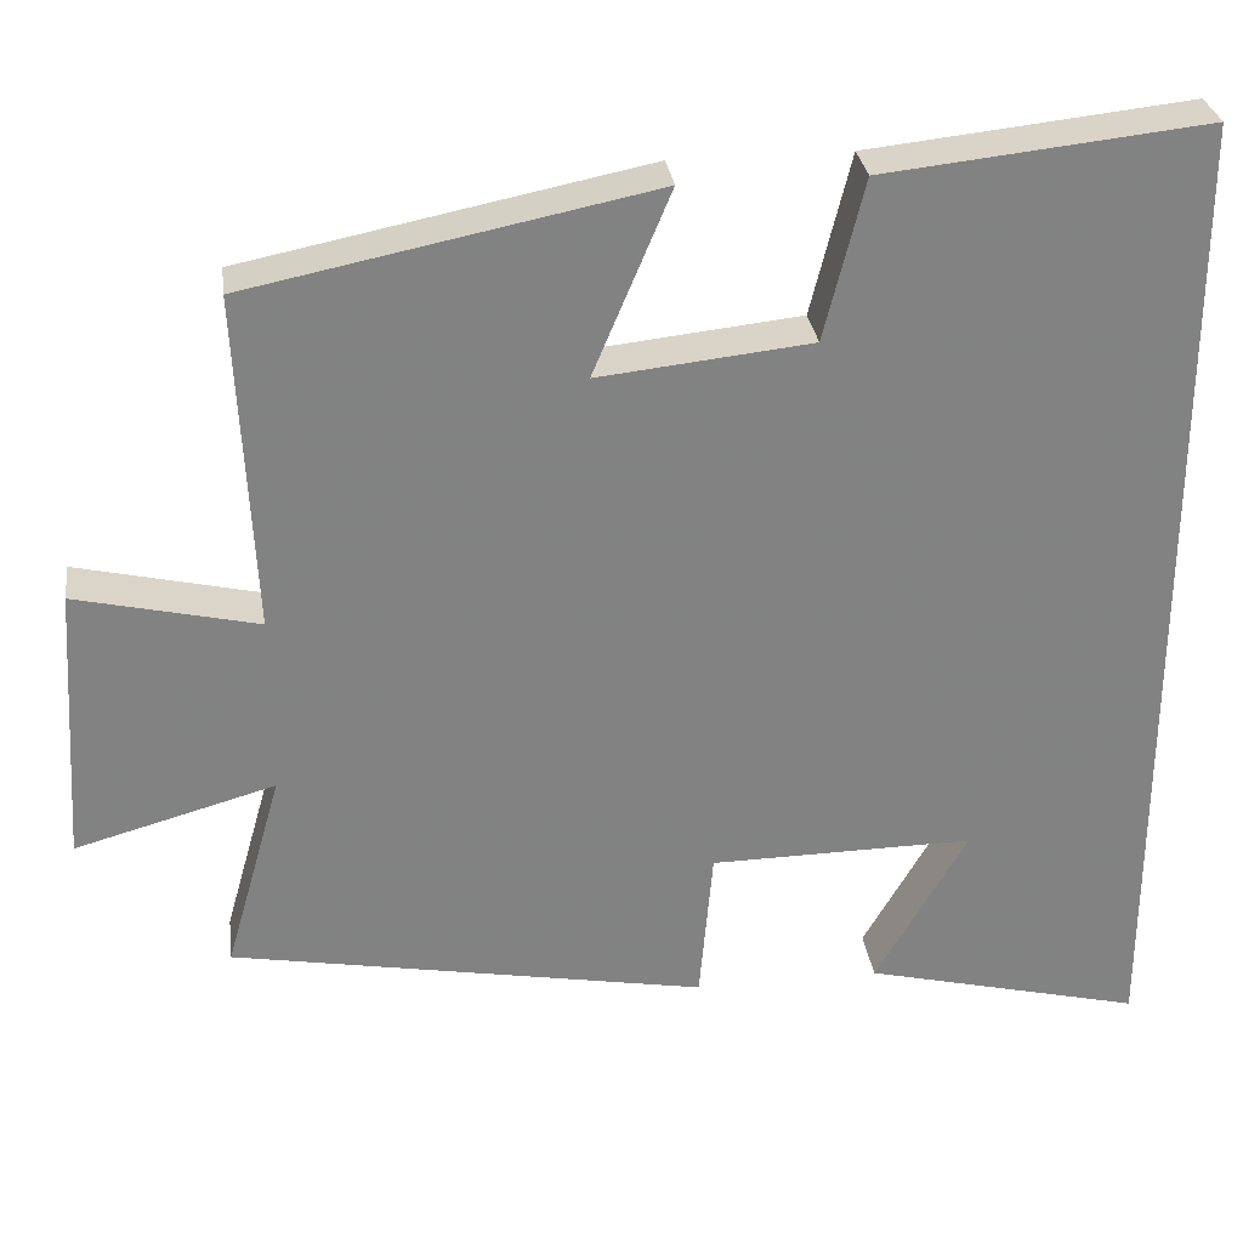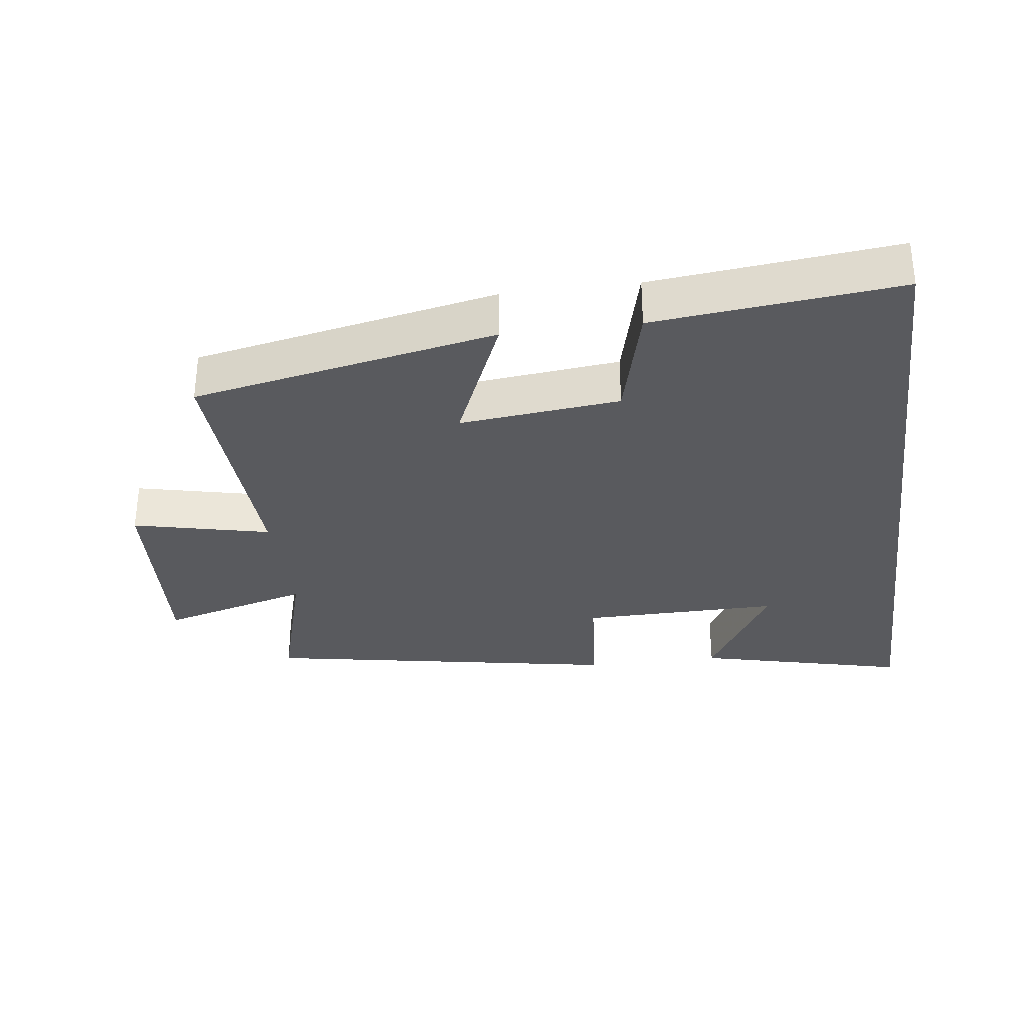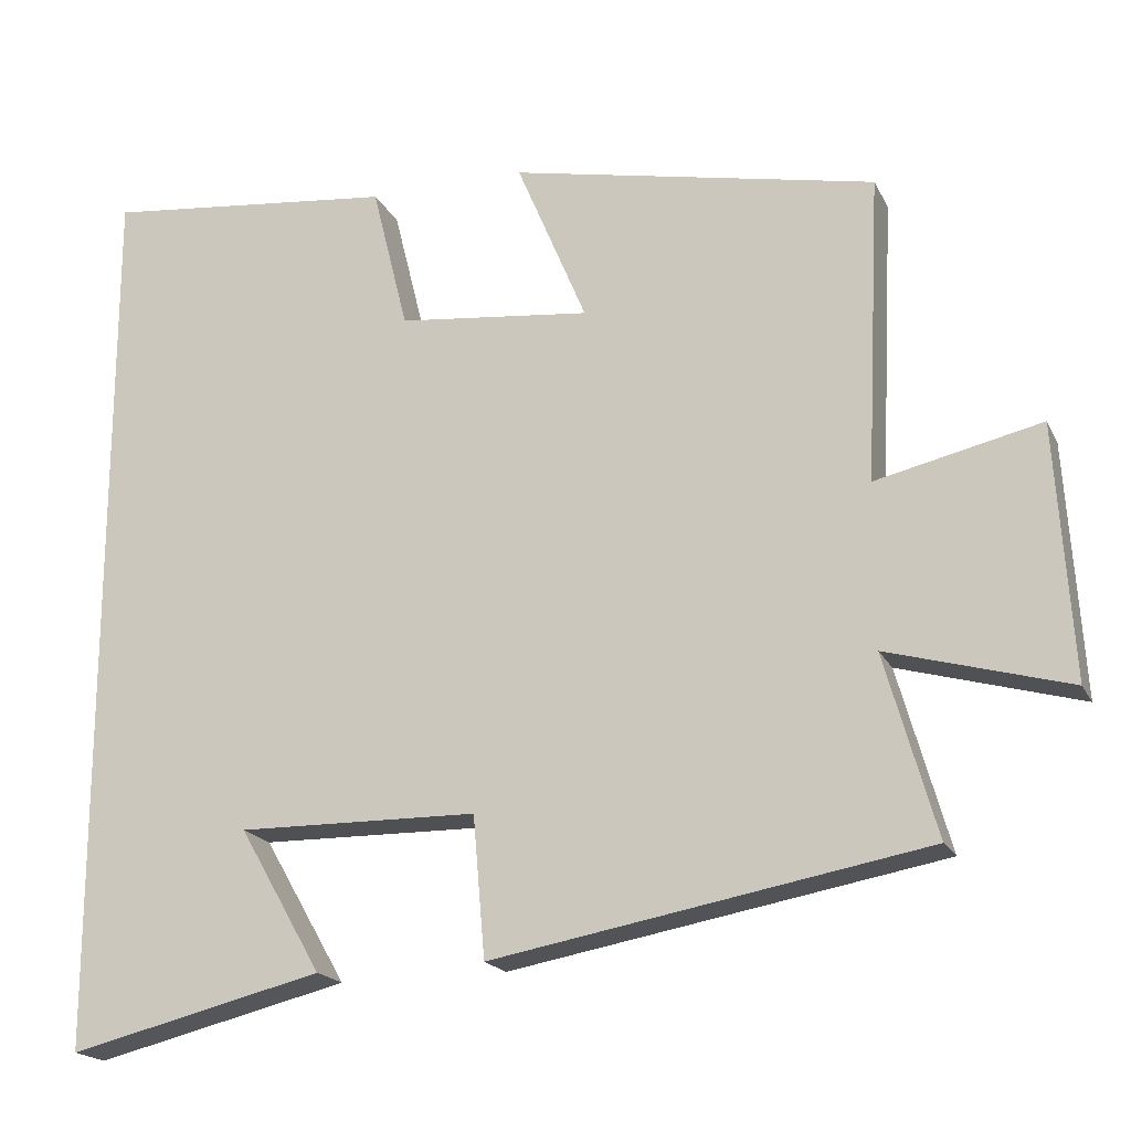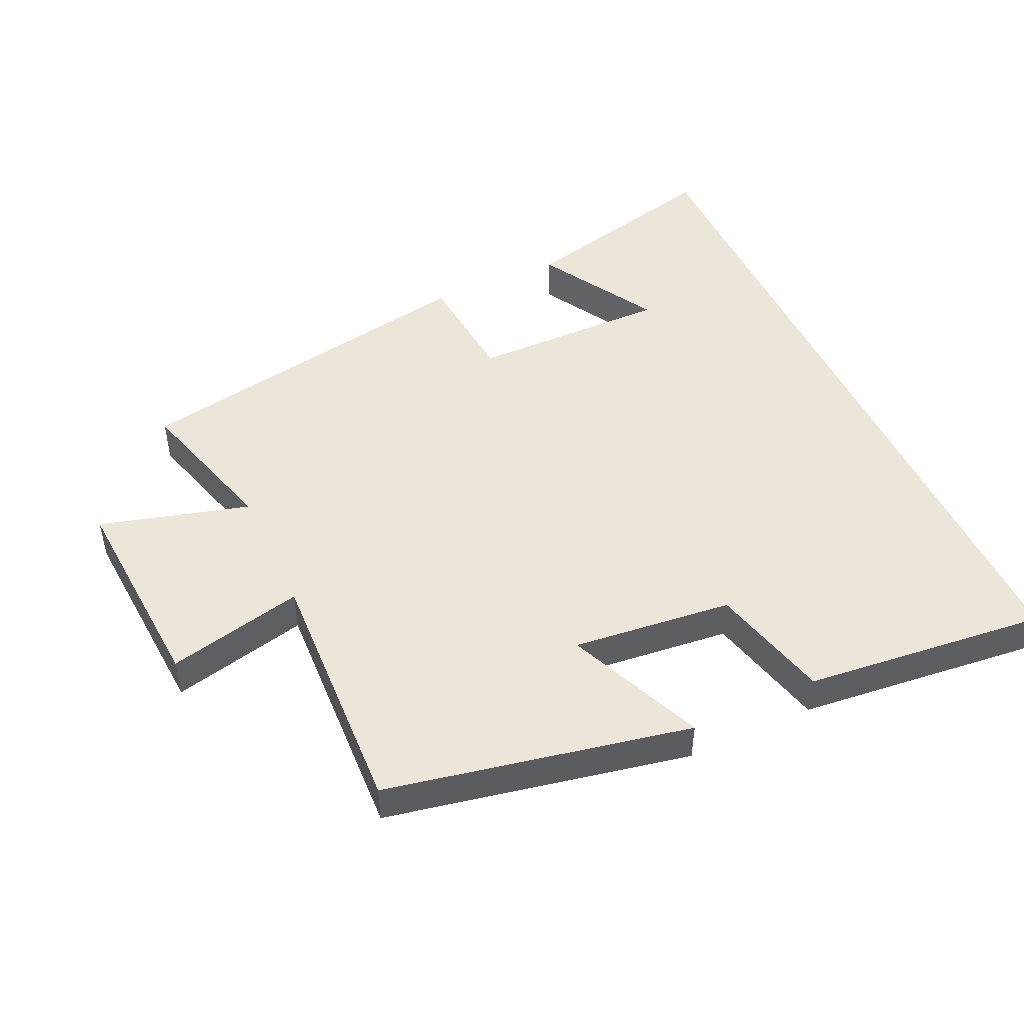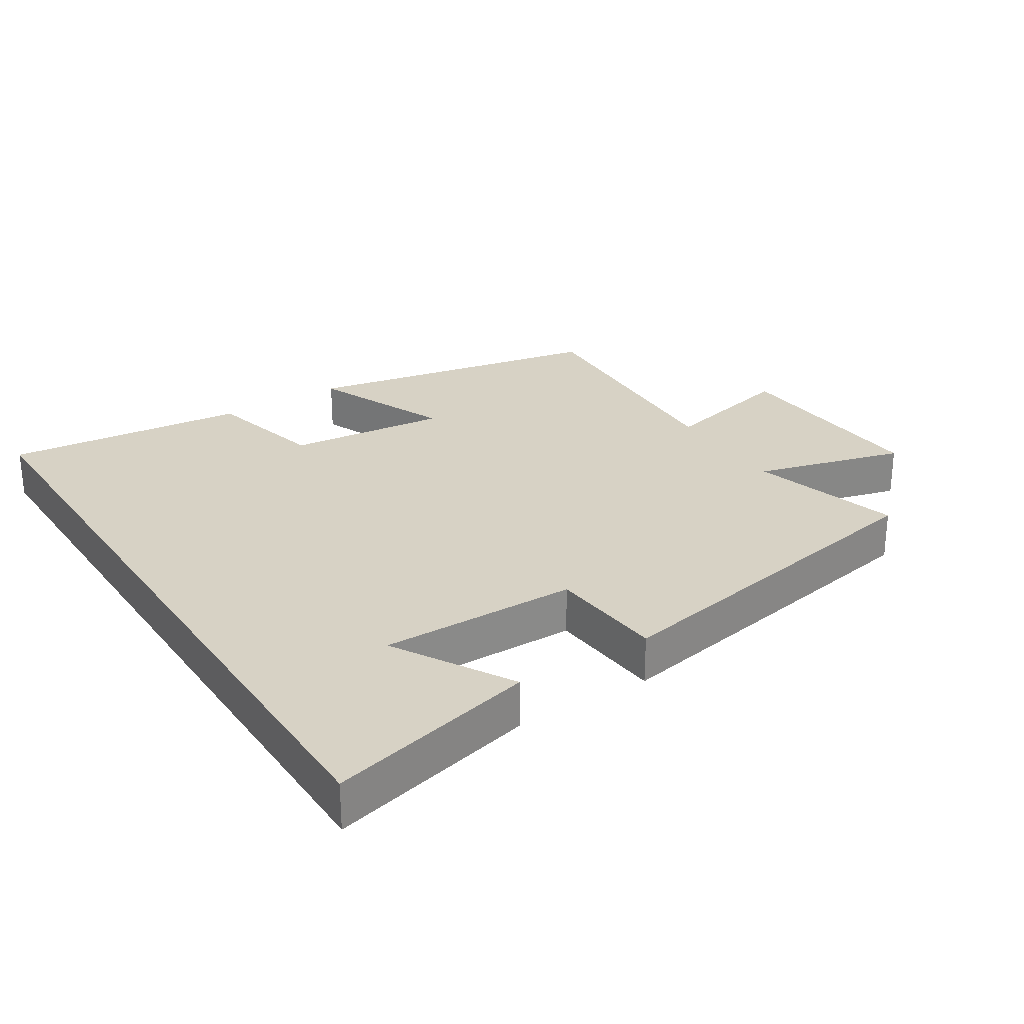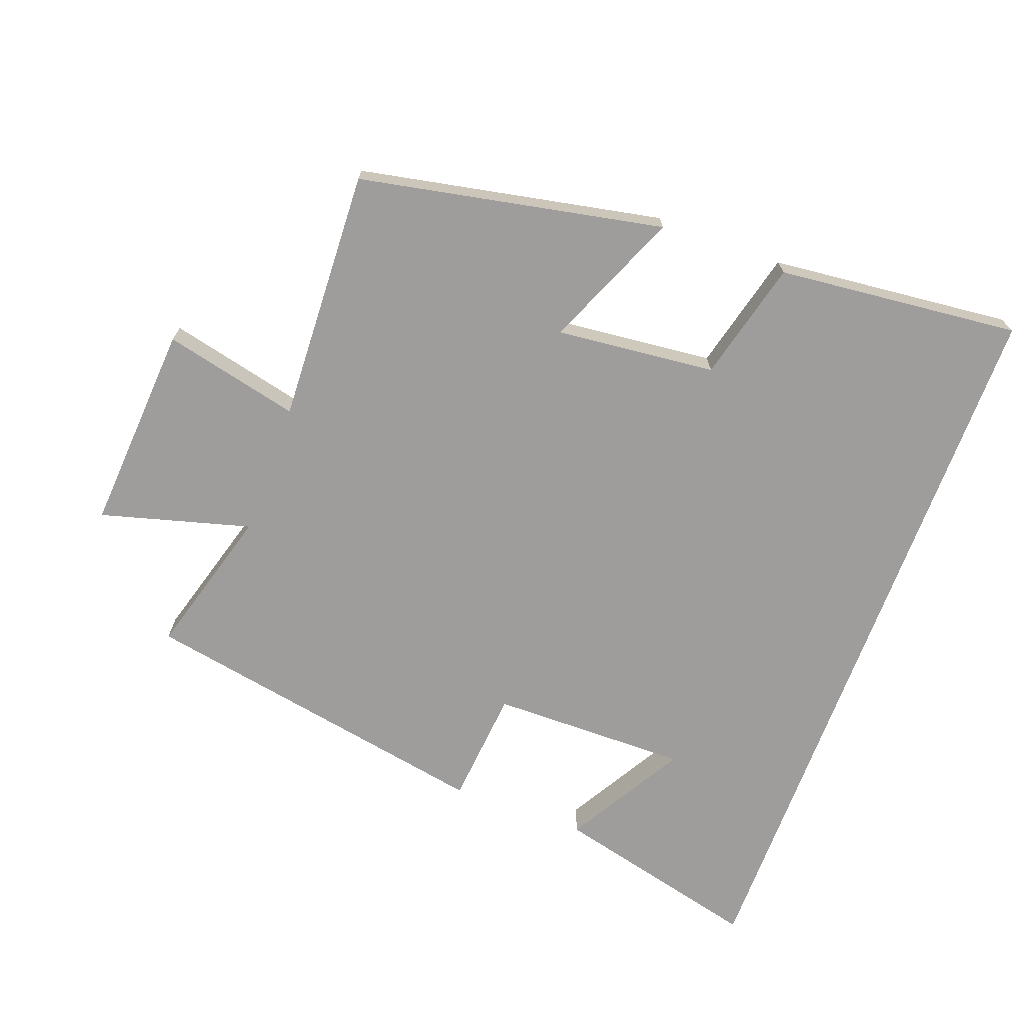
<metadata>
{"format":"obj","ext":"obj","renderer":"f3d","projection":"perspective","resolution":1024,"background":"white","views":[{"elev":29.8,"azim":-7.7,"up":"+Z"},{"elev":-31.7,"azim":7.4,"up":"+Y"},{"elev":-18.9,"azim":-160.2,"up":"+Z"},{"elev":48.0,"azim":-24.9,"up":"+Y"},{"elev":27.4,"azim":147.3,"up":"+Y"},{"elev":-70.5,"azim":-20.5,"up":"+Y"}]}
</metadata>
<code>
v -0.564 0.07 -0.403
v -0.5 0.07 -0.177
v -0.725 0.07 -0.24
v -0.705 0.07 0.074
v -0.5 0.07 0.027
v -0.518 0.07 0.408
v -0.063 0.07 0.5
v -0.15 0.07 0.293
v 0.09 0.07 0.319
v 0.135 0.07 0.5
v 0.5 0.07 0.539
v 0.5 0.07 -0.577
v 0.184 0.07 -0.5
v 0.287 0.07 -0.321
v -0.011 0.07 -0.325
v -0.026 0.07 -0.5
v -0.564 0 -0.403
v -0.5 0 -0.177
v -0.725 0 -0.24
v -0.705 0 0.074
v -0.5 0 0.027
v -0.518 0 0.408
v -0.063 0 0.5
v -0.15 0 0.293
v 0.09 0 0.319
v 0.135 0 0.5
v 0.5 0 0.539
v 0.5 0 -0.577
v 0.184 0 -0.5
v 0.287 0 -0.321
v -0.011 0 -0.325
v -0.026 0 -0.5
f 15 16 1 2
f 14 15 2
f 12 13 14
f 10 11 12 14
f 9 10 14
f 8 9 14 2
f 5 6 7 8
f 5 8 2 3
f 3 4 5
f 18 17 32 31
f 18 31 30
f 30 29 28
f 30 28 27 26
f 30 26 25
f 18 30 25 24
f 24 23 22 21
f 19 18 24 21
f 21 20 19
f 1 17 18 2
f 2 18 19 3
f 3 19 20 4
f 4 20 21 5
f 5 21 22 6
f 6 22 23 7
f 7 23 24 8
f 8 24 25 9
f 9 25 26 10
f 10 26 27 11
f 11 27 28 12
f 12 28 29 13
f 13 29 30 14
f 14 30 31 15
f 15 31 32 16
f 16 32 17 1

</code>
